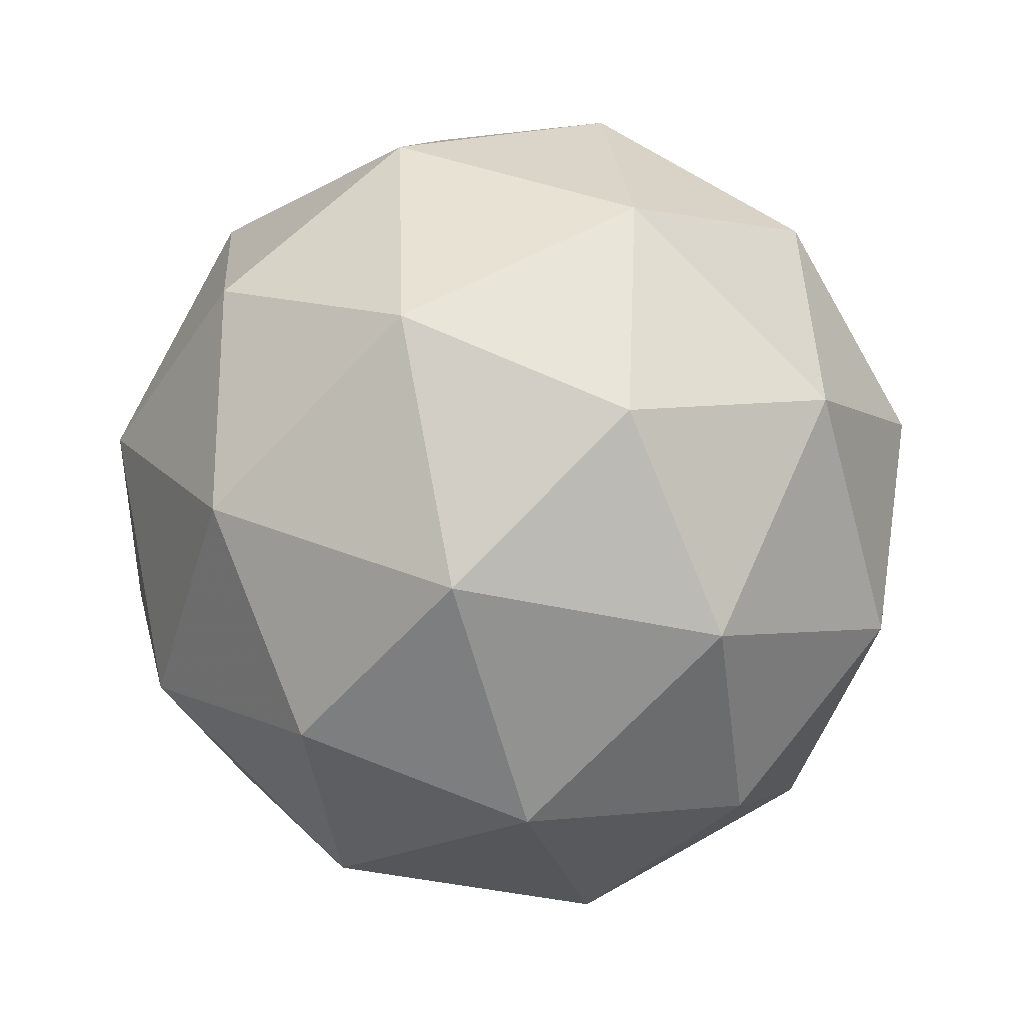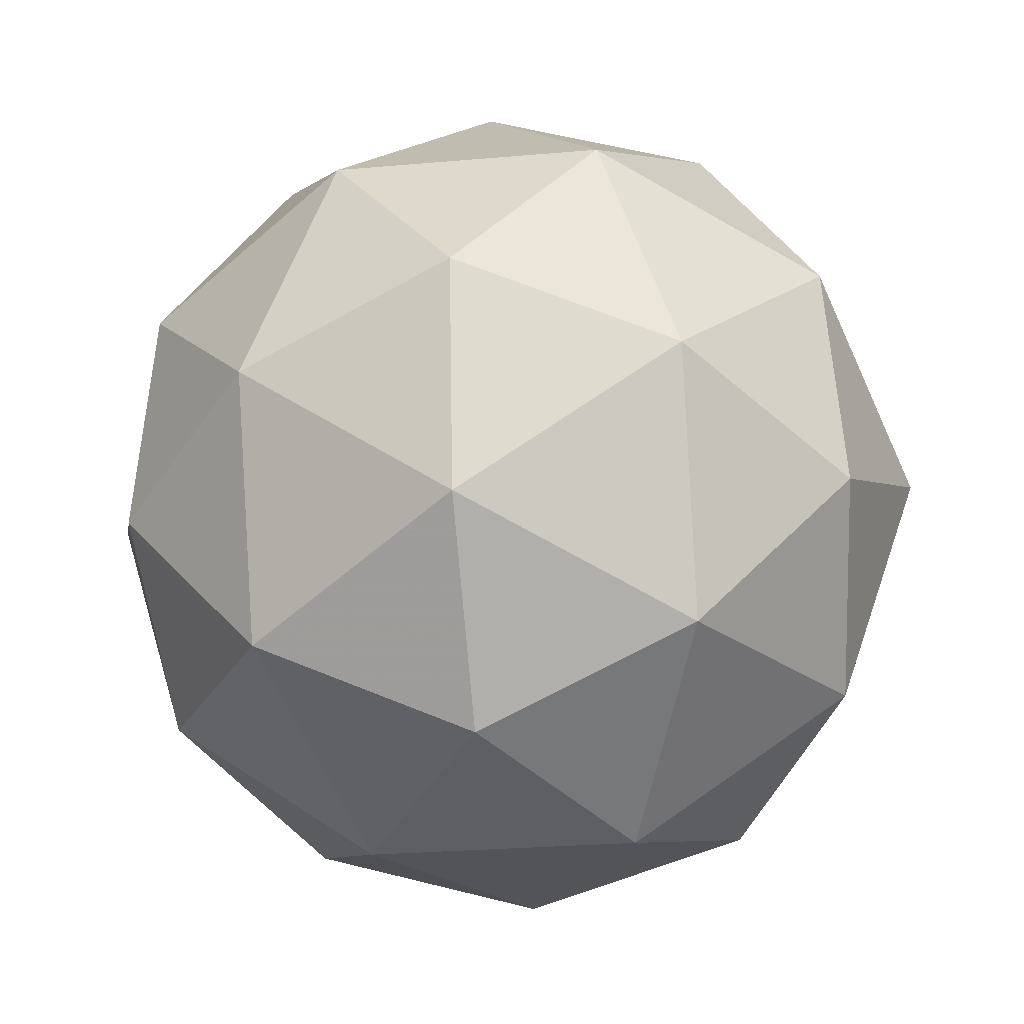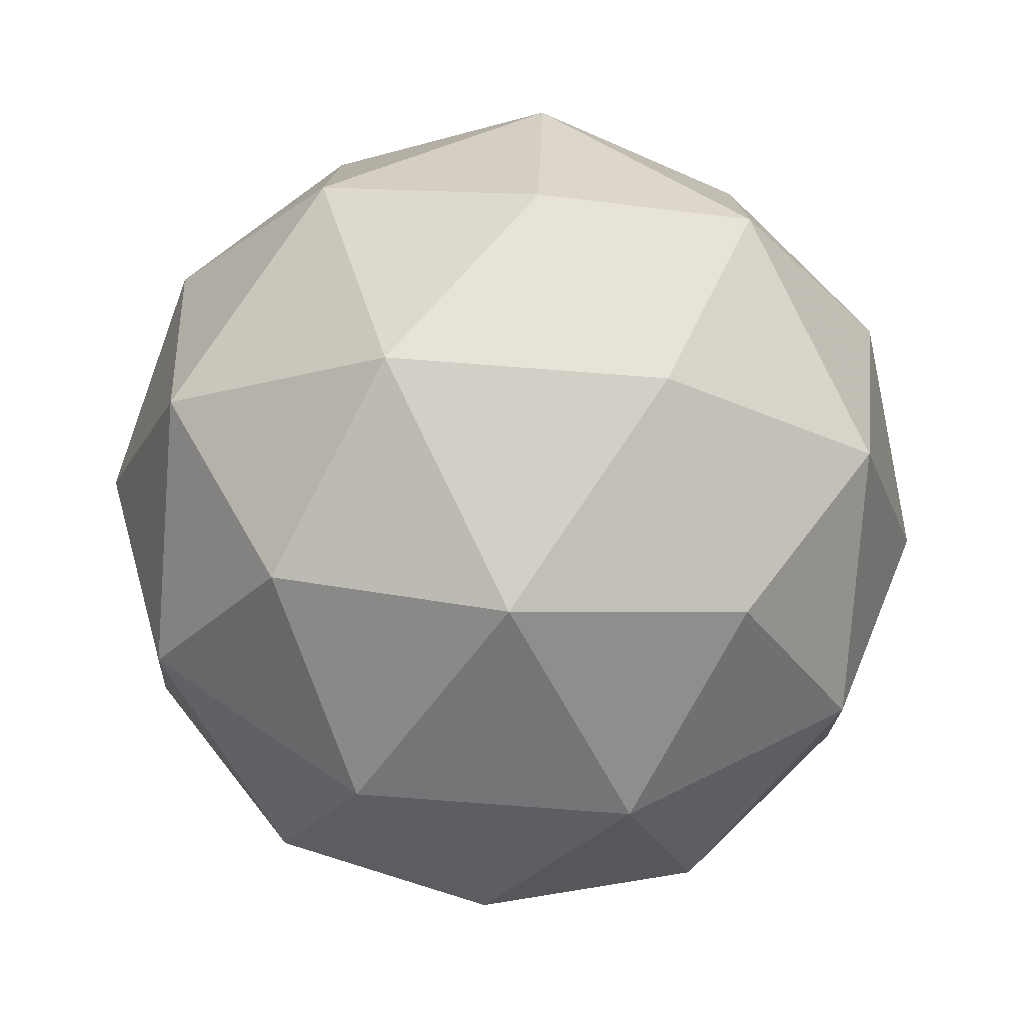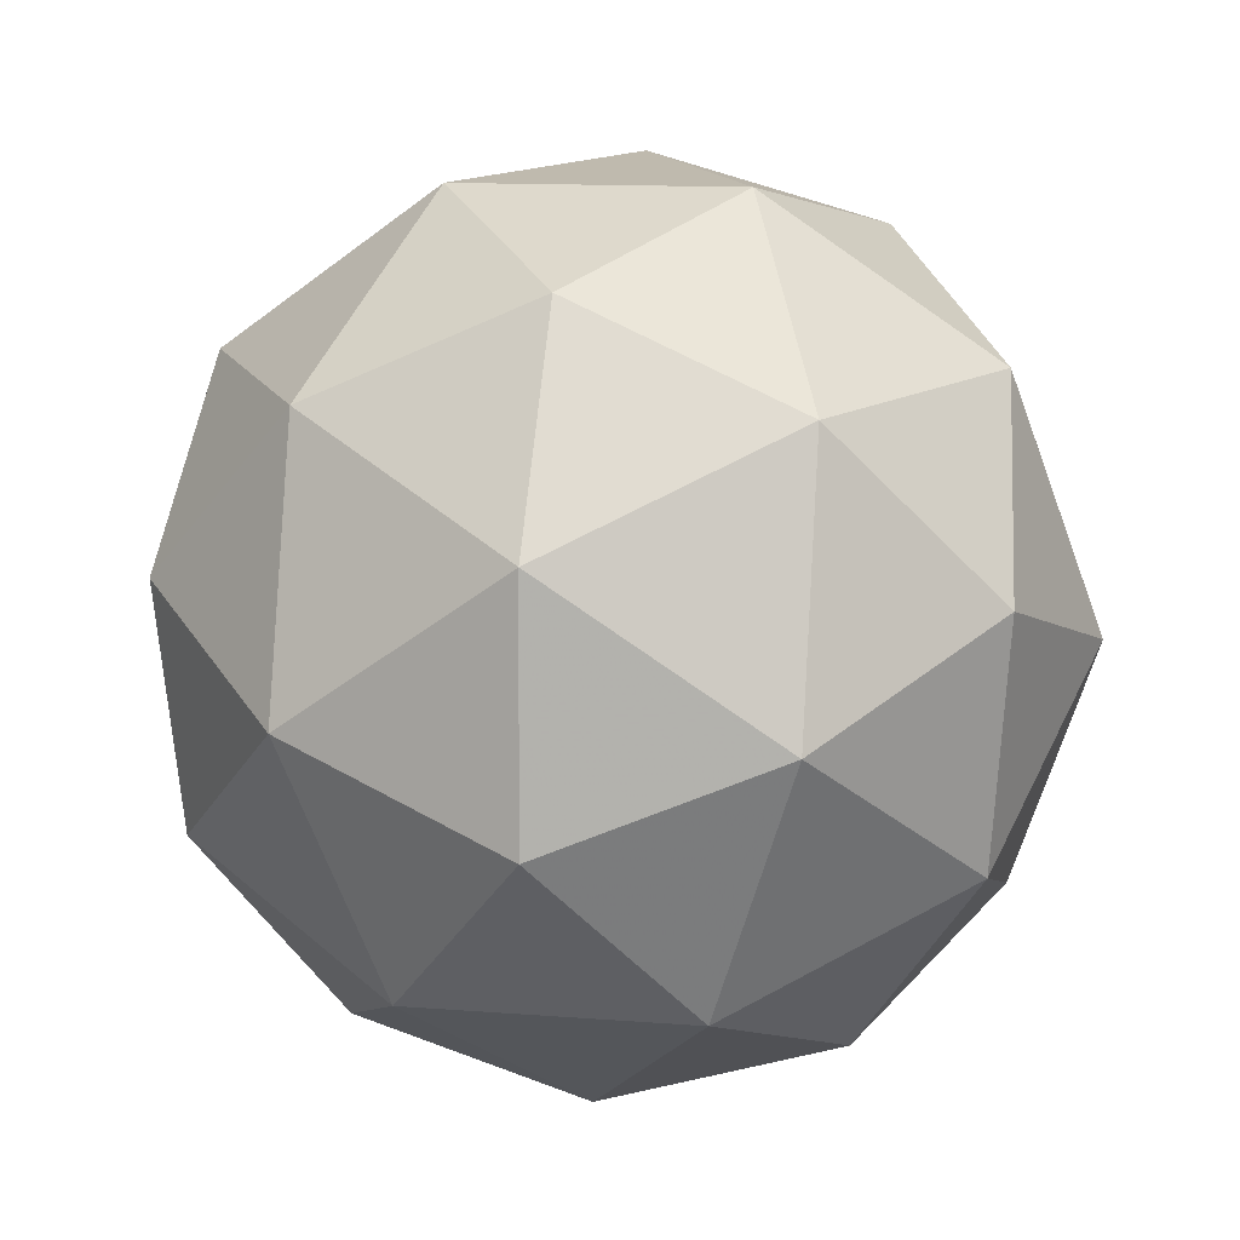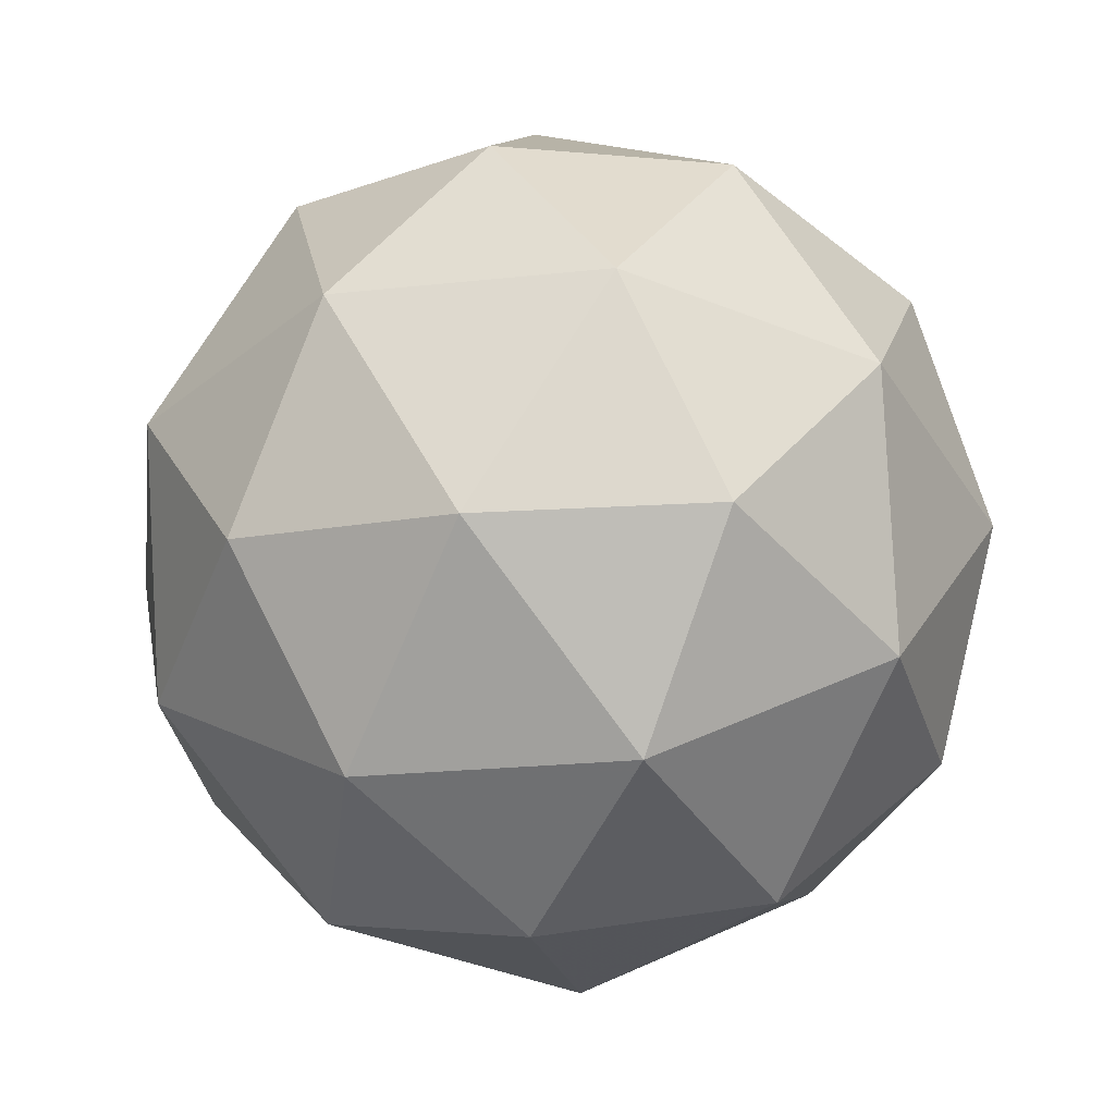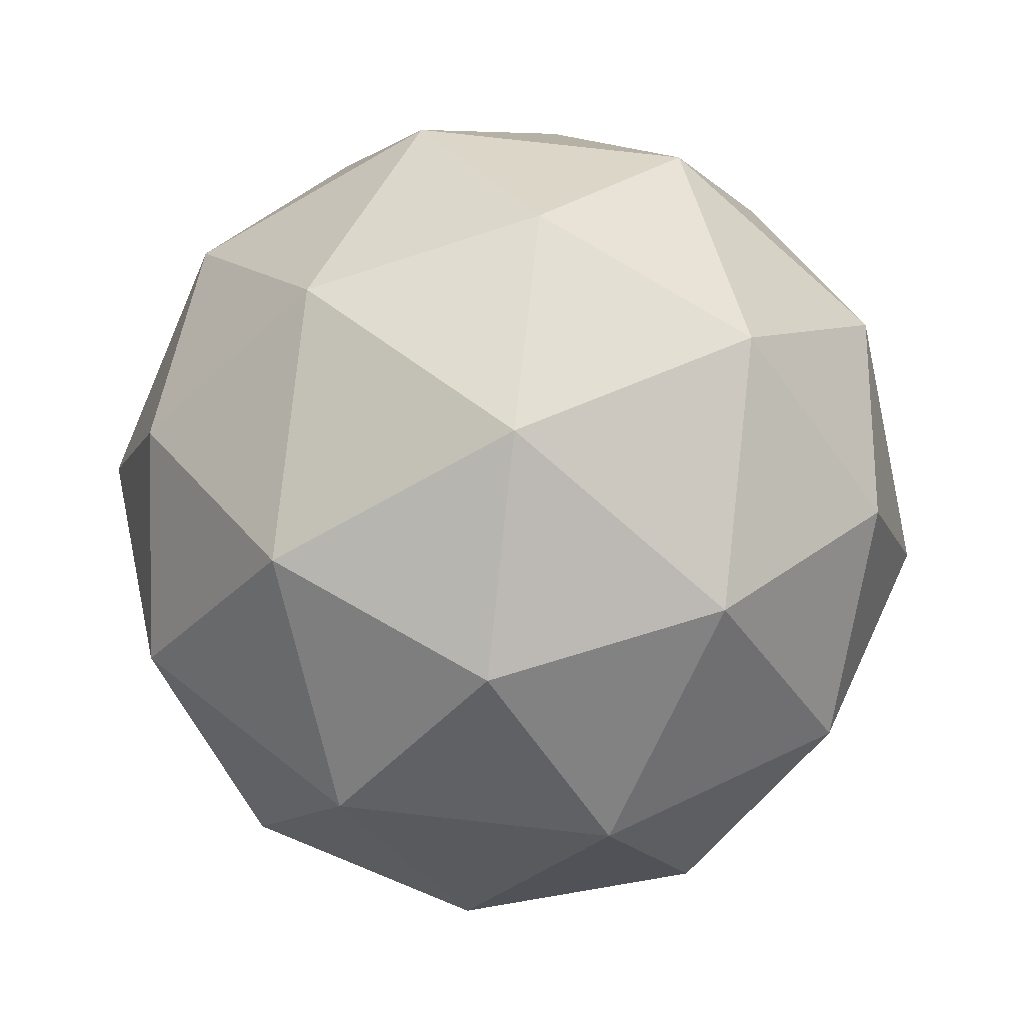
<metadata>
{"format":"obj","ext":"obj","renderer":"f3d","projection":"perspective","resolution":1024,"background":"white","views":[{"elev":-48.8,"azim":40.2,"up":"+Y"},{"elev":-5.3,"azim":63.8,"up":"+Y"},{"elev":-21.2,"azim":-92.6,"up":"+Z"},{"elev":-2.9,"azim":-113.2,"up":"+Y"},{"elev":-39.4,"azim":-79.6,"up":"+Z"},{"elev":46.1,"azim":-85.5,"up":"+Z"}]}
</metadata>
<code>
v 0.6046 0.4482 -0.1258
v 0.5456 0.488 -0.08095
v 0.6259 0.5129 -0.07657
v 0.6746 0.4444 -0.07934
v 0.6245 0.3771 -0.08543
v 0.5448 0.404 -0.08643
v 0.5792 0.5089 -0.006693
v 0.6589 0.4819 -0.005697
v 0.6581 0.398 -0.01117
v 0.5779 0.373 -0.01555
v 0.5291 0.4415 -0.01278
v 0.5991 0.4378 0.03372
v 0.6176 0.4872 -0.1109
v 0.5704 0.4725 -0.1135
v 0.5829 0.5106 -0.0845
v 0.5353 0.4465 -0.09029
v 0.5699 0.4231 -0.1167
v 0.6462 0.4469 -0.1125
v 0.6587 0.485 -0.08355
v 0.6168 0.4073 -0.1161
v 0.6579 0.4051 -0.08876
v 0.5816 0.3814 -0.09293
v 0.5261 0.4686 -0.04701
v 0.5256 0.4192 -0.05023
v 0.6026 0.5228 -0.04085
v 0.5555 0.5081 -0.04343
v 0.6781 0.4667 -0.0419
v 0.6495 0.507 -0.04027
v 0.6482 0.3778 -0.0487
v 0.6777 0.4174 -0.04512
v 0.5542 0.379 -0.05185
v 0.6011 0.3632 -0.05127
v 0.5458 0.4808 -0.003362
v 0.6221 0.5046 0.0008036
v 0.6684 0.4395 -0.00183
v 0.6208 0.3754 -0.007623
v 0.545 0.401 -0.008569
v 0.5869 0.4787 0.02398
v 0.5575 0.4391 0.02039
v 0.6338 0.4628 0.02456
v 0.6333 0.4135 0.02134
v 0.5861 0.3988 0.01877
f 1 14 13
f 2 14 16
f 1 13 18
f 1 18 20
f 1 20 17
f 2 16 23
f 3 15 25
f 4 19 27
f 5 21 29
f 6 22 31
f 2 23 26
f 3 25 28
f 4 27 30
f 5 29 32
f 6 31 24
f 7 33 38
f 8 34 40
f 9 35 41
f 10 36 42
f 11 37 39
f 39 42 12
f 39 37 42
f 37 10 42
f 42 41 12
f 42 36 41
f 36 9 41
f 41 40 12
f 41 35 40
f 35 8 40
f 40 38 12
f 40 34 38
f 34 7 38
f 38 39 12
f 38 33 39
f 33 11 39
f 24 37 11
f 24 31 37
f 31 10 37
f 32 36 10
f 32 29 36
f 29 9 36
f 30 35 9
f 30 27 35
f 27 8 35
f 28 34 8
f 28 25 34
f 25 7 34
f 26 33 7
f 26 23 33
f 23 11 33
f 31 32 10
f 31 22 32
f 22 5 32
f 29 30 9
f 29 21 30
f 21 4 30
f 27 28 8
f 27 19 28
f 19 3 28
f 25 26 7
f 25 15 26
f 15 2 26
f 23 24 11
f 23 16 24
f 16 6 24
f 17 22 6
f 17 20 22
f 20 5 22
f 20 21 5
f 20 18 21
f 18 4 21
f 18 19 4
f 18 13 19
f 13 3 19
f 16 17 6
f 16 14 17
f 14 1 17
f 13 15 3
f 13 14 15
f 14 2 15

</code>
